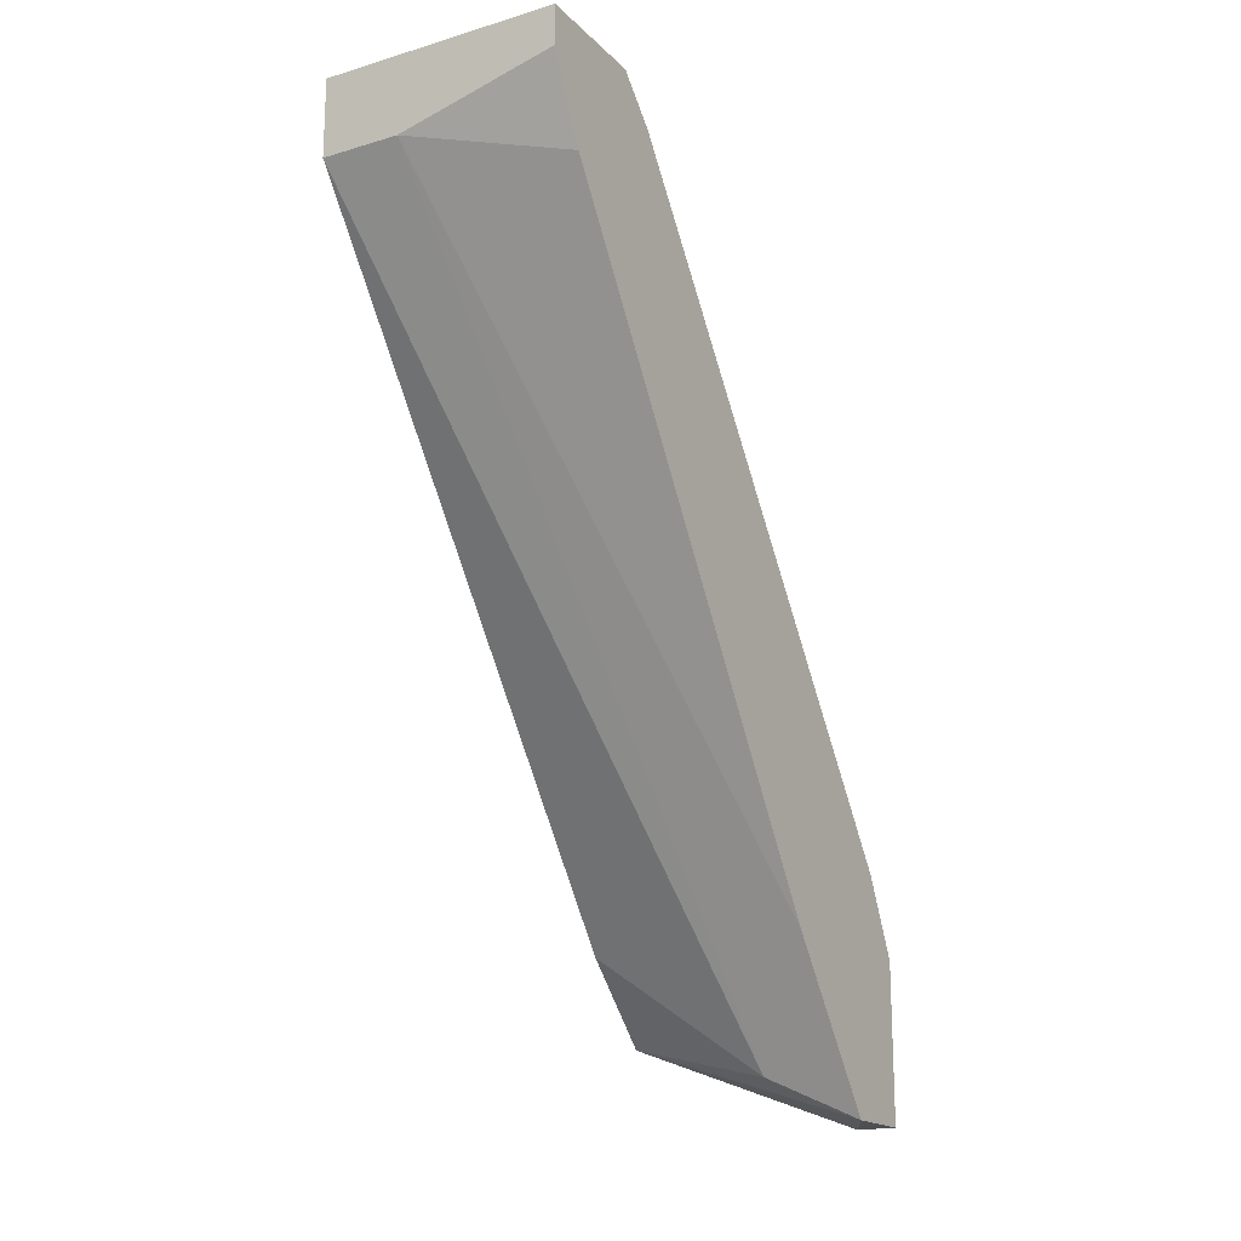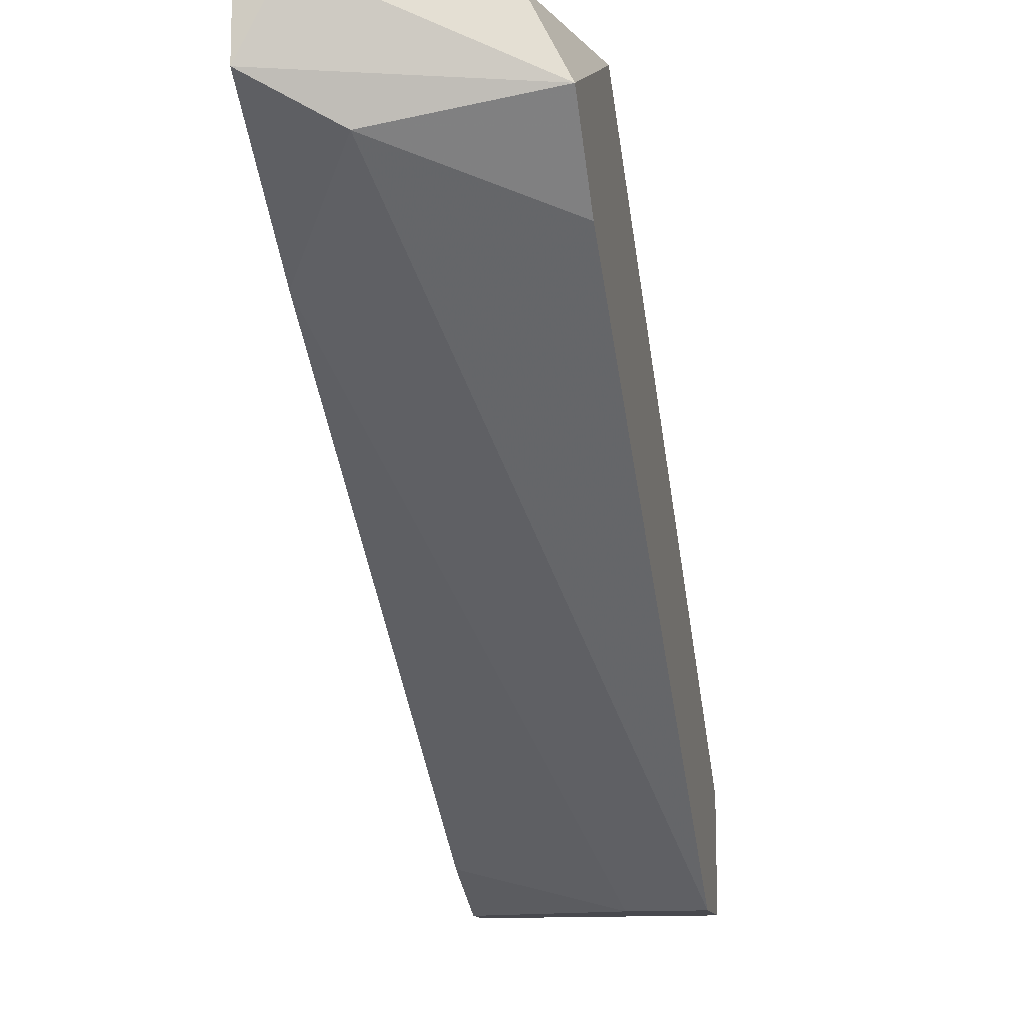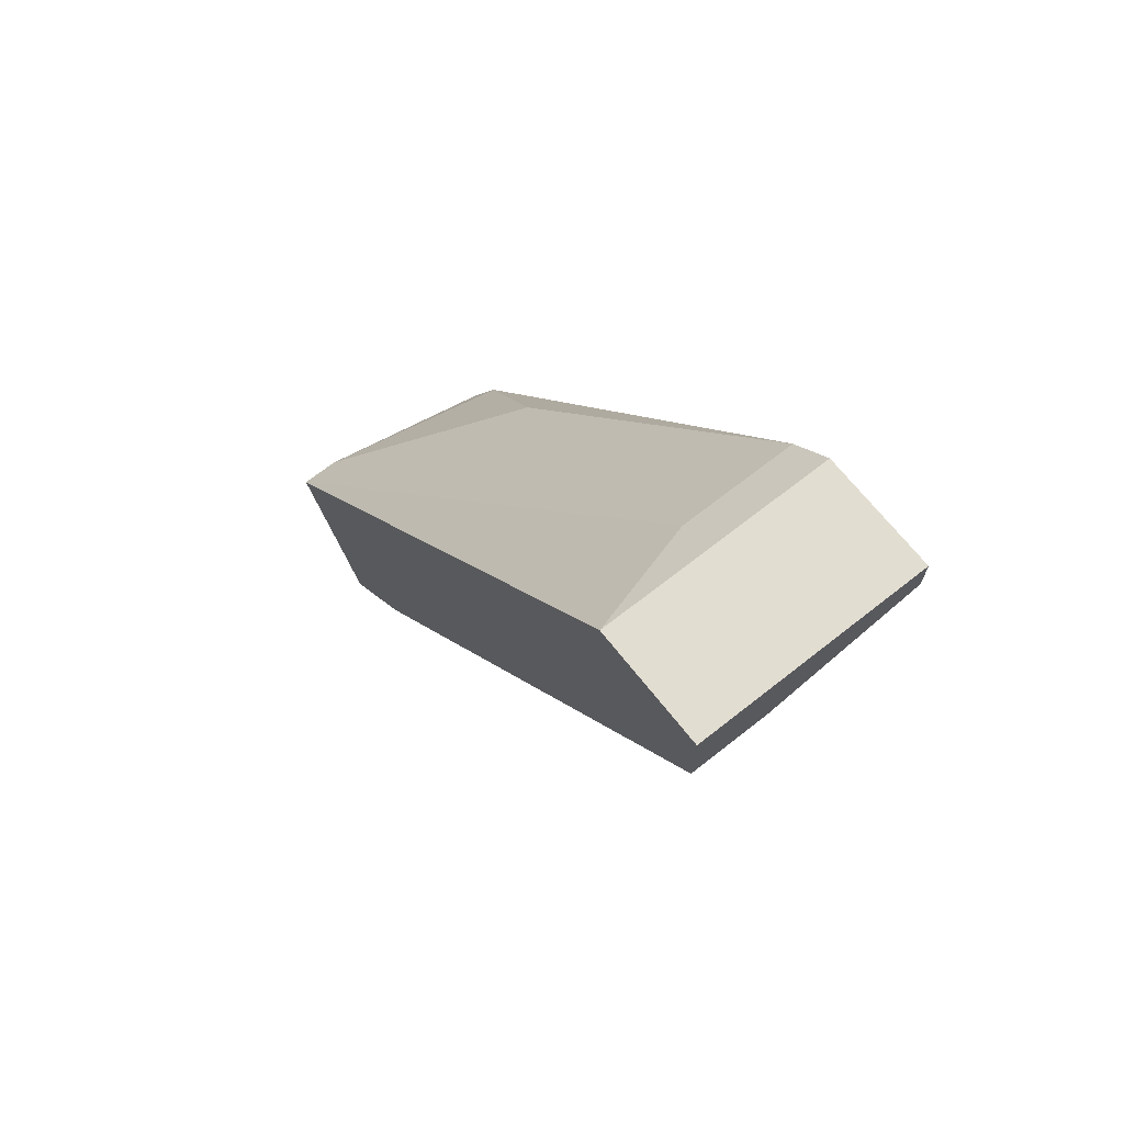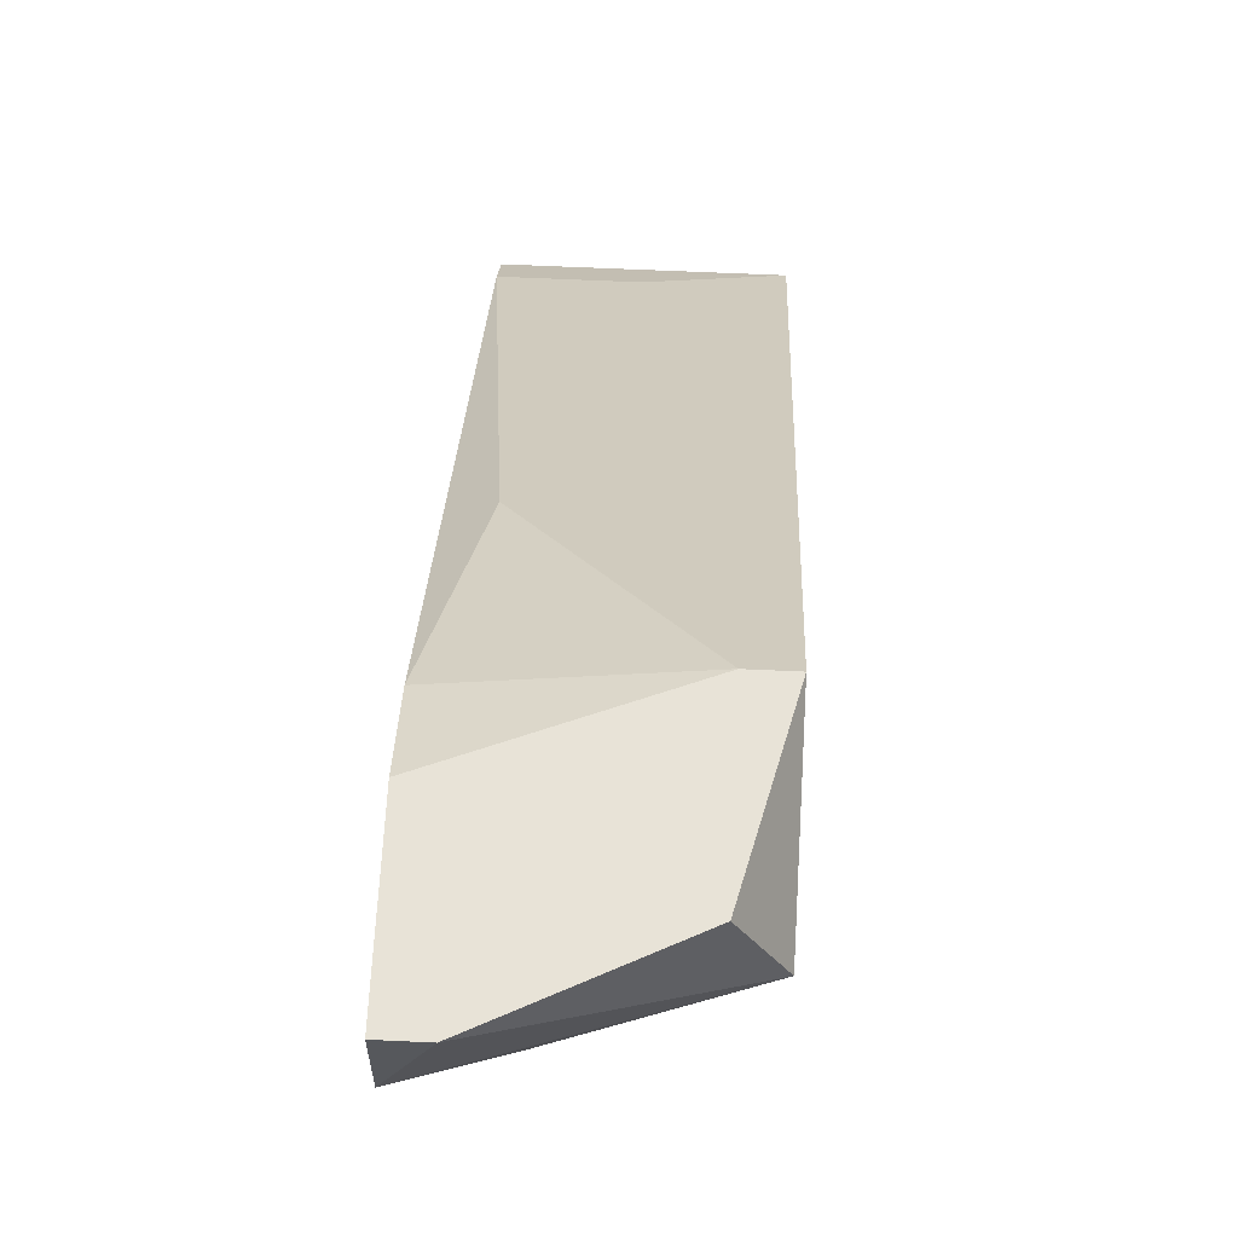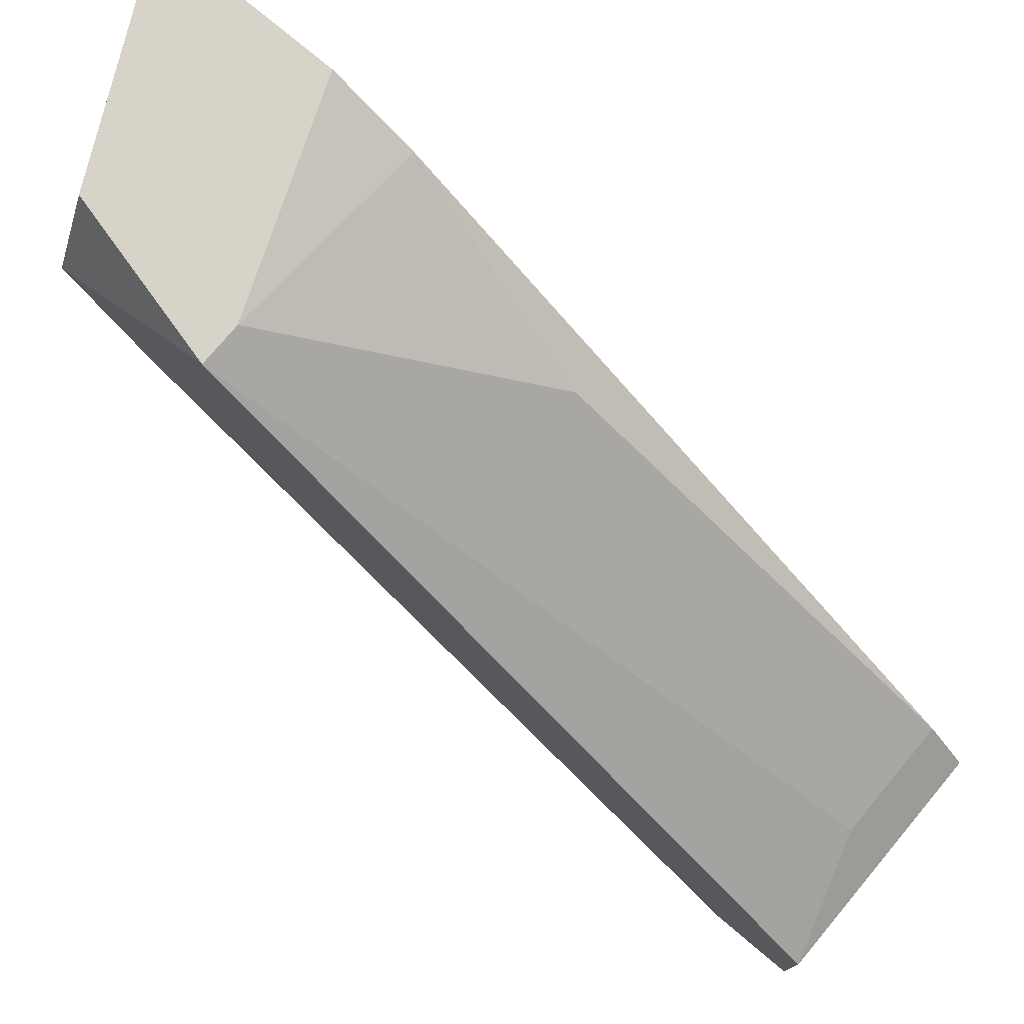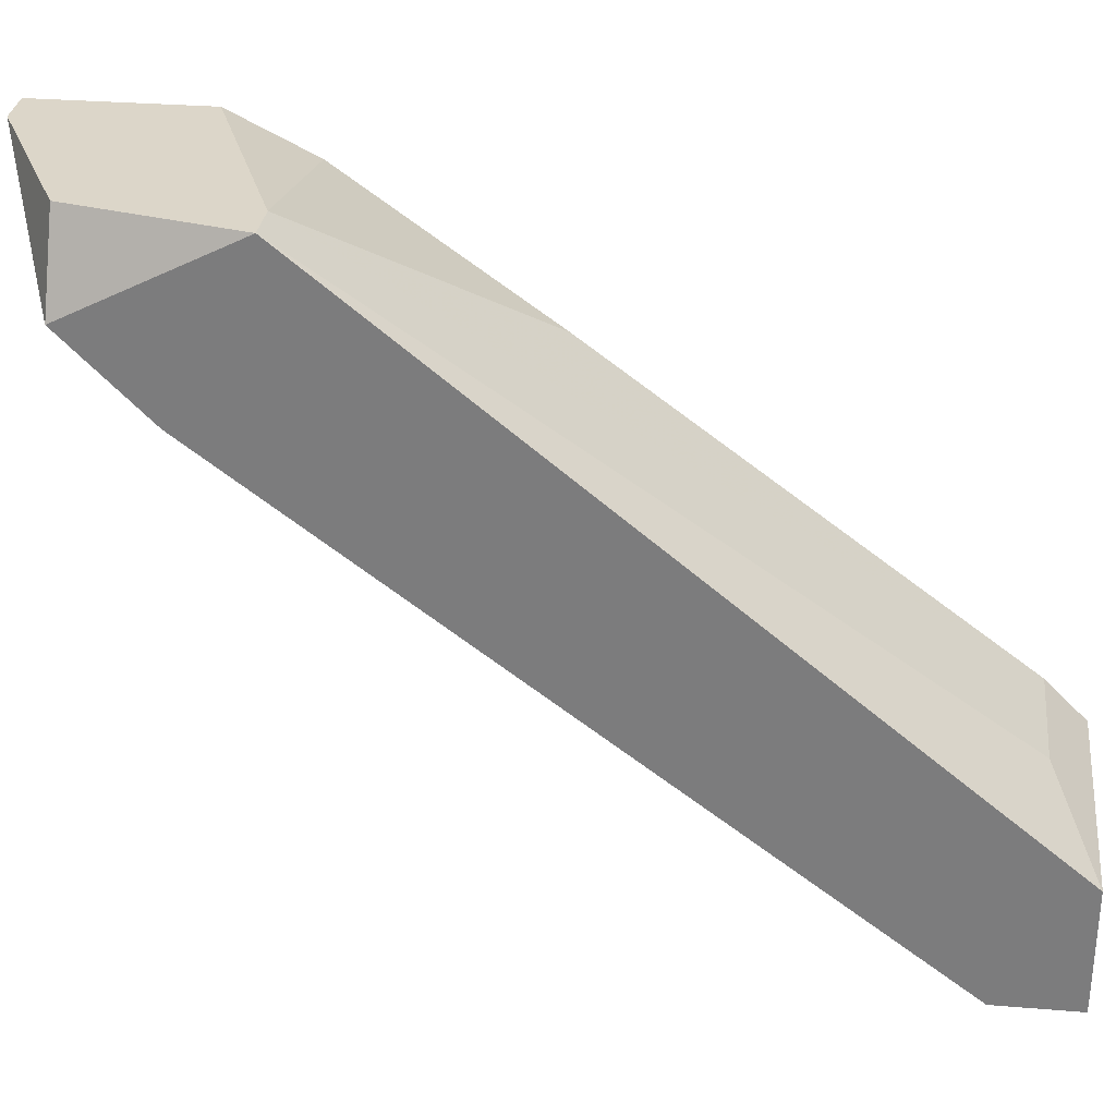
<metadata>
{"format":"obj","ext":"obj","renderer":"f3d","projection":"perspective","resolution":1024,"background":"white","views":[{"elev":-18.0,"azim":-150.1,"up":"+Y"},{"elev":-12.7,"azim":11.4,"up":"+Z"},{"elev":68.5,"azim":141.7,"up":"+Y"},{"elev":62.0,"azim":2.7,"up":"+Z"},{"elev":76.6,"azim":130.0,"up":"+Z"},{"elev":30.2,"azim":96.8,"up":"+Z"}]}
</metadata>
<code>
v -0.003681 0.03503 0.05295
v -0.003681 0.02332 0.05295
v -0.006607 0.07597 0.006143
v -0.01245 0.0204 0.04417
v -0.01538 0.04965 0.04124
v -0.01538 0.01747 0.05295
v -0.01831 0.07304 0.009075
v -0.01831 0.02917 0.05295
v -0.01831 0.02917 0.03832
v -0.01831 0.07889 0.006143
v -0.01831 0.07889 0.01785
v -0.01831 0.03503 0.05002
v -0.01831 0.01747 0.05295
v -0.01831 0.01747 0.0471
v -0.01831 0.08182 0.006143
v -0.01831 0.08182 0.01493
v -0.000756 0.02917 0.04124
v -0.000756 0.07597 0.006143
v -0.000756 0.03503 0.05295
v -0.000756 0.08182 0.006143
v -0.000756 0.08182 0.01493
v -0.000756 0.02332 0.0471
v -0.009531 0.07889 0.01785
f 14 22 6
f 20 19 22
f 19 1 8
f 16 9 8
f 9 16 10
f 20 22 18
f 10 20 18
f 19 20 21
f 20 16 21
f 19 8 13
f 8 9 13
f 22 19 2
f 19 13 2
f 18 22 17
f 4 18 17
f 22 4 17
f 9 10 7
f 1 19 11
f 16 8 11
f 21 16 11
f 5 1 11
f 13 9 14
f 9 4 14
f 4 22 14
f 16 20 15
f 20 10 15
f 10 16 15
f 10 18 3
f 4 9 3
f 18 4 3
f 9 7 3
f 7 10 3
f 8 1 12
f 1 5 12
f 11 8 12
f 5 11 12
f 19 21 23
f 11 19 23
f 21 11 23
f 22 2 6
f 2 13 6
f 13 14 6

</code>
